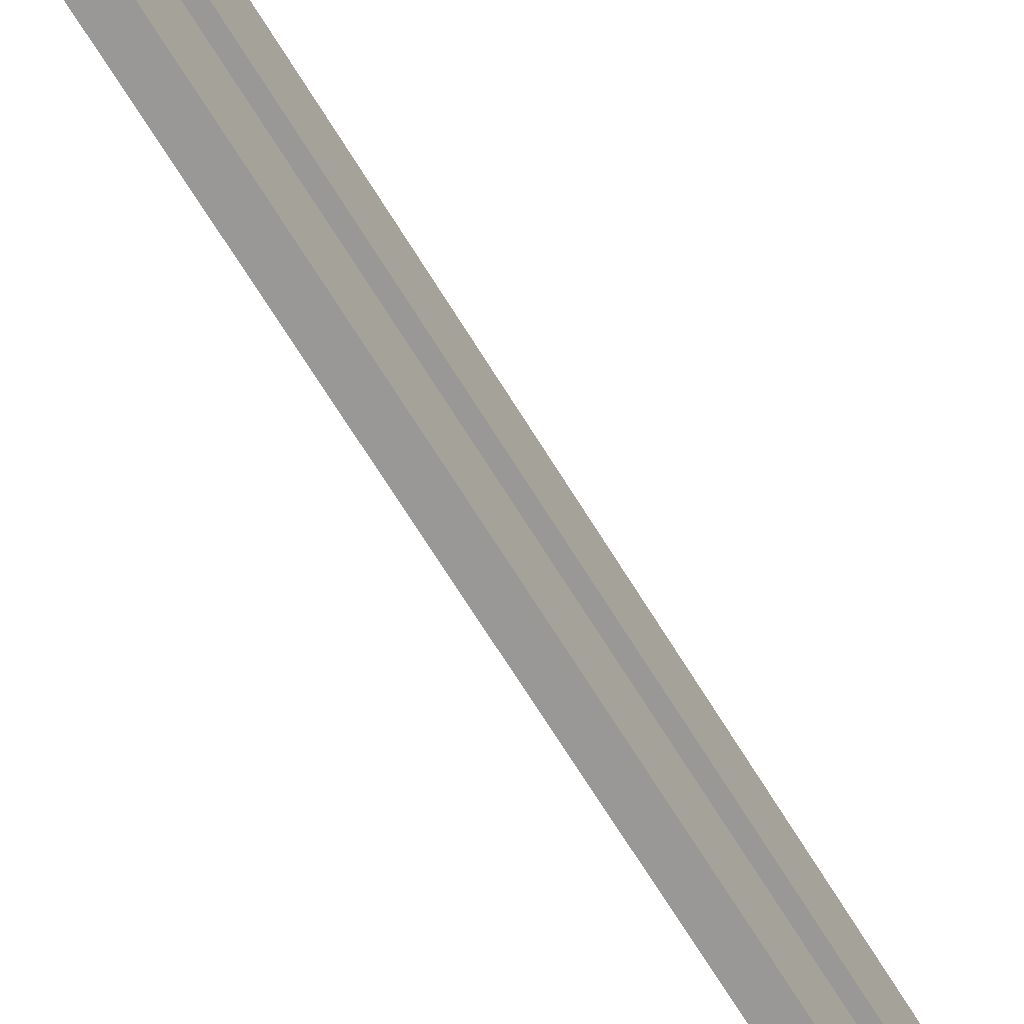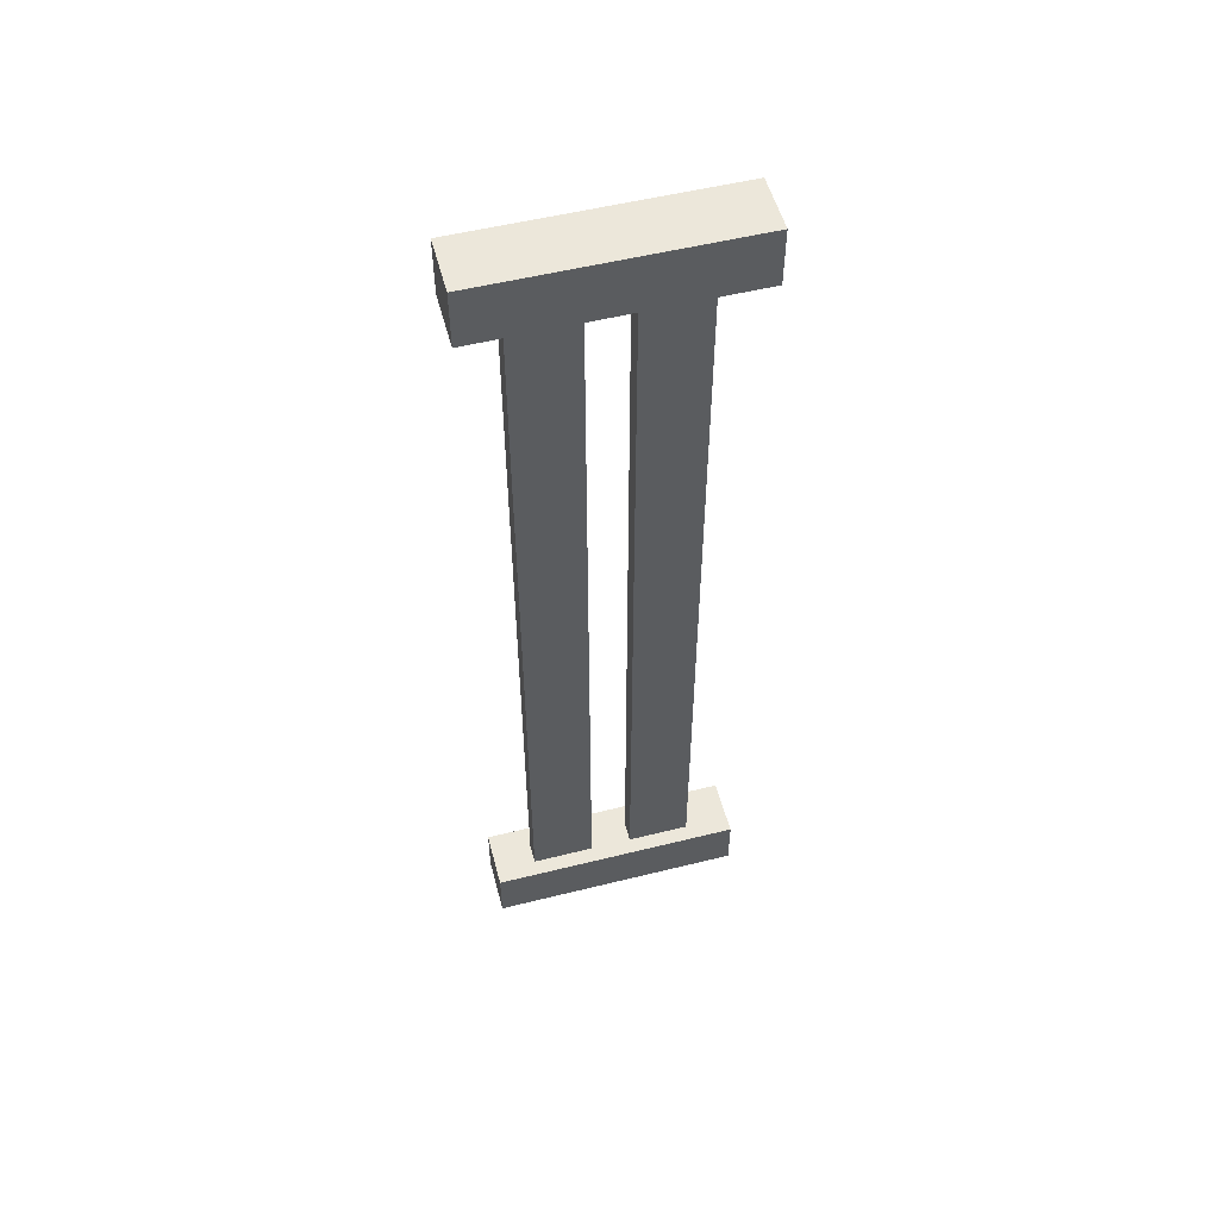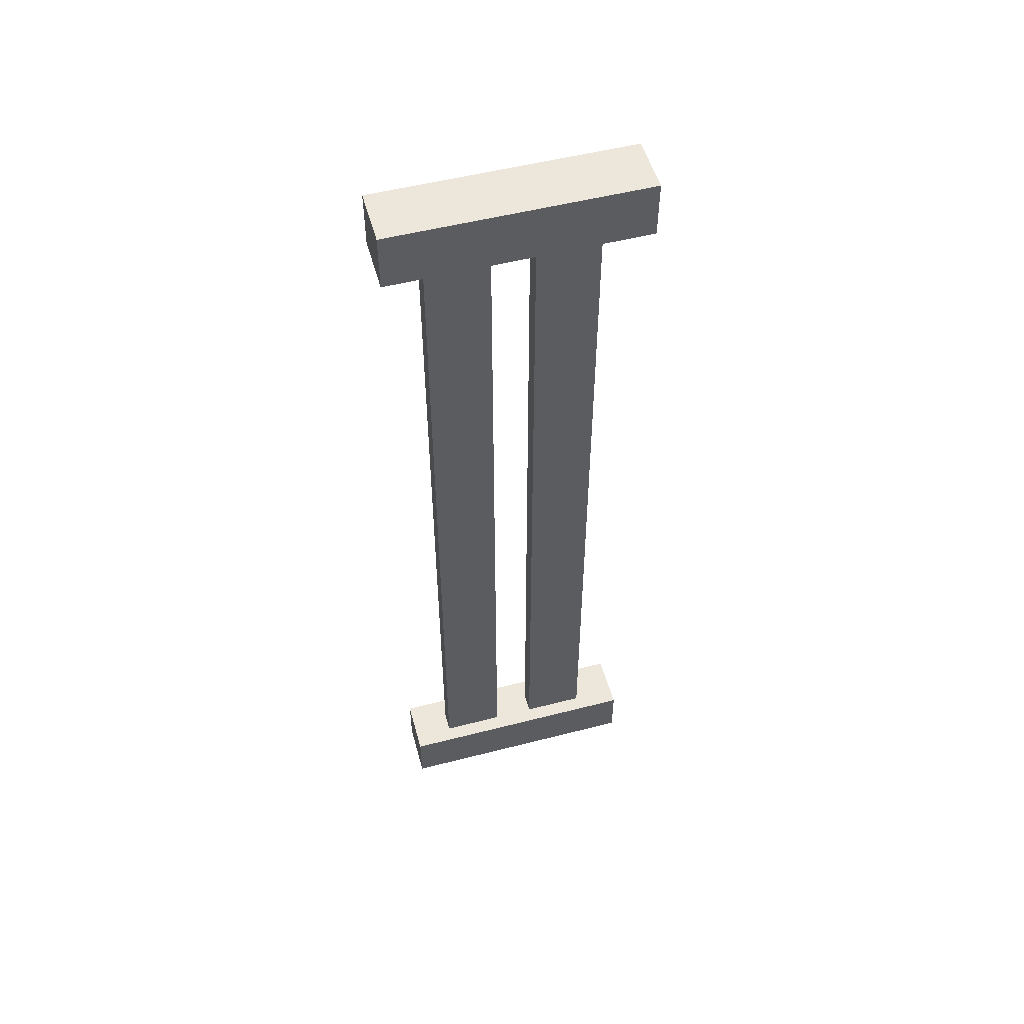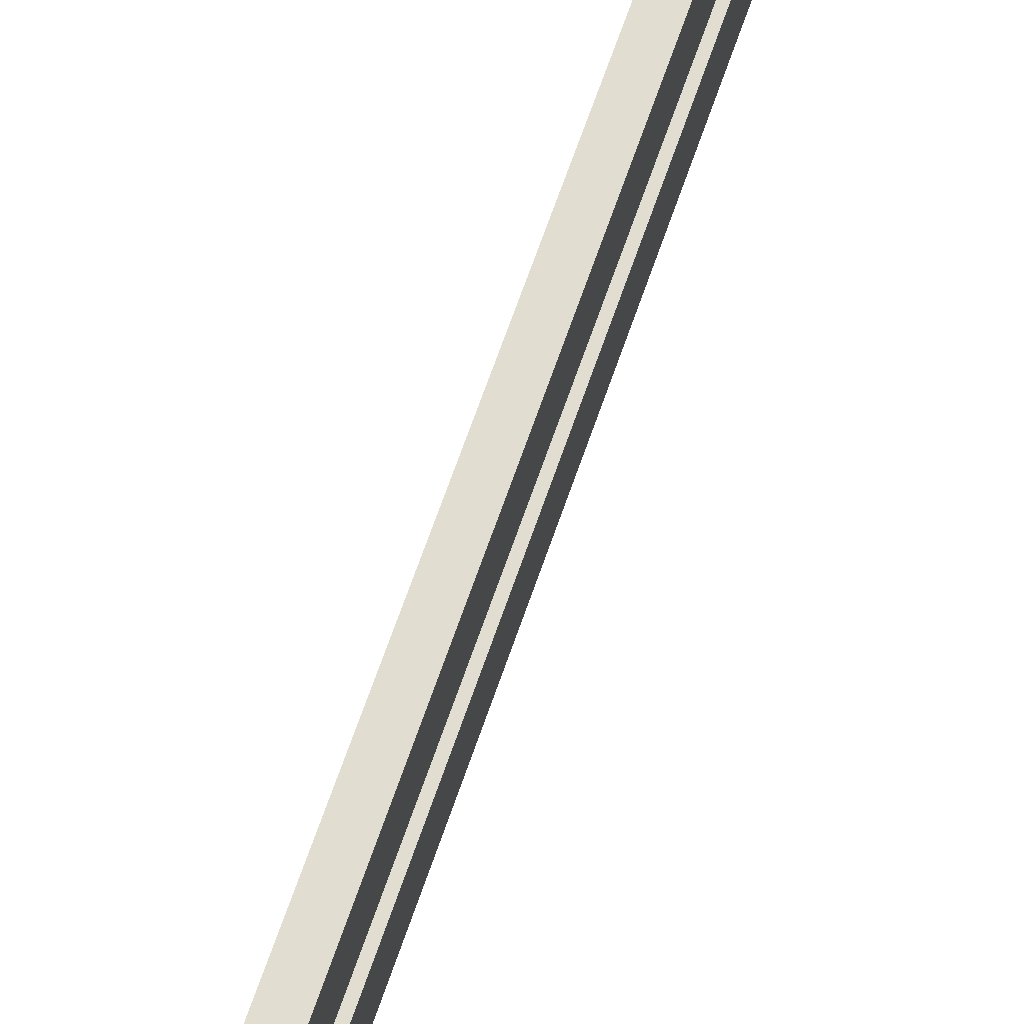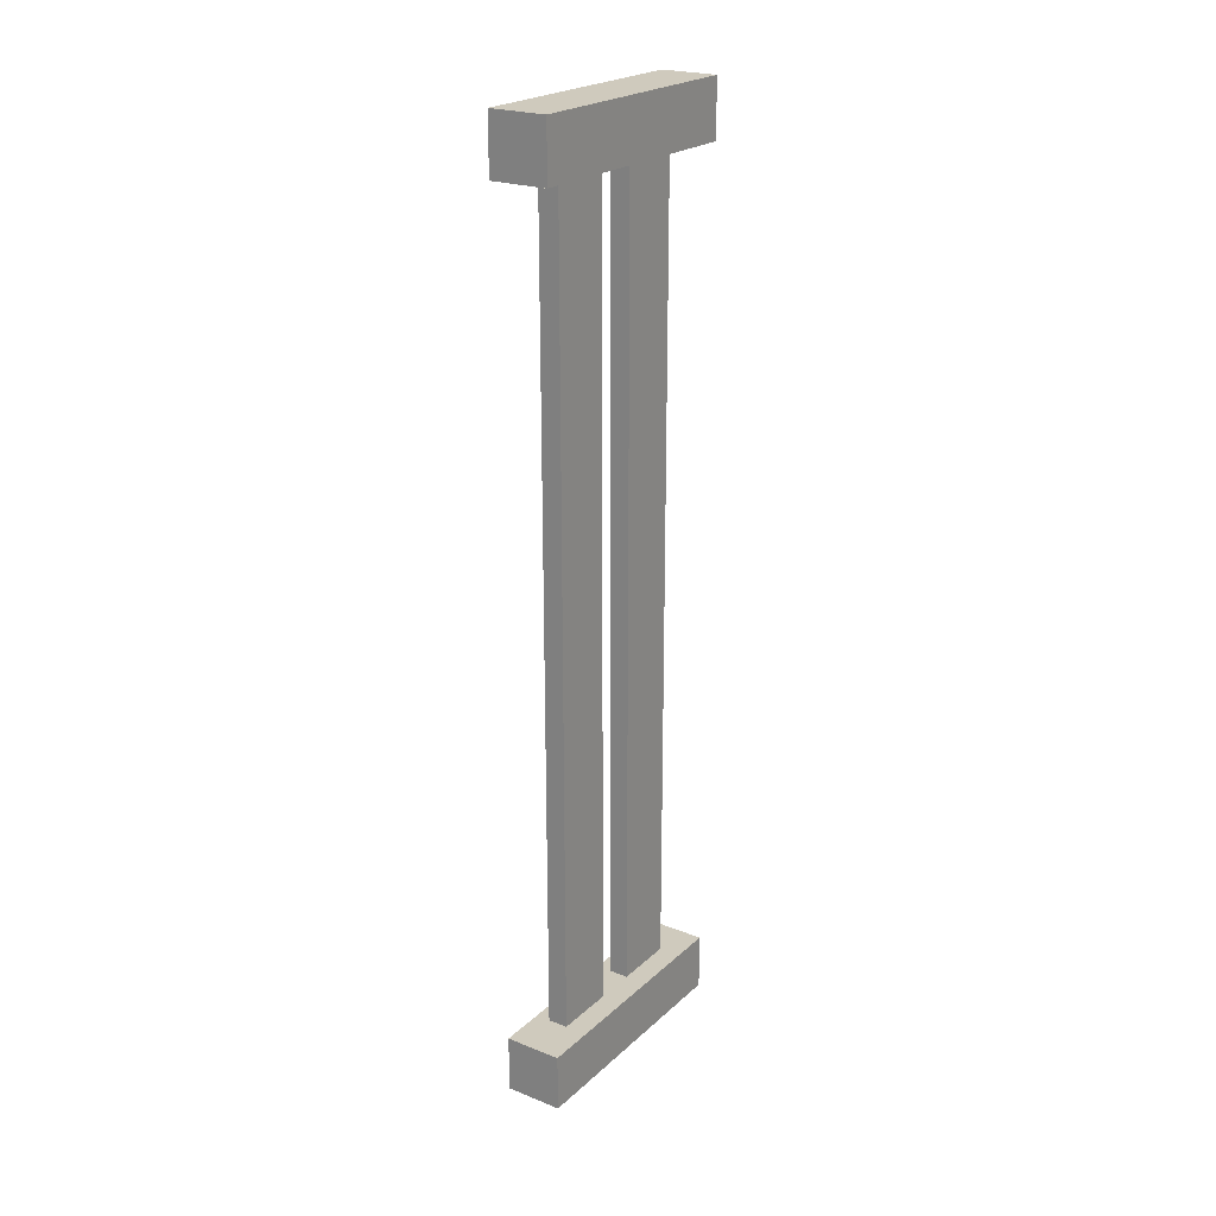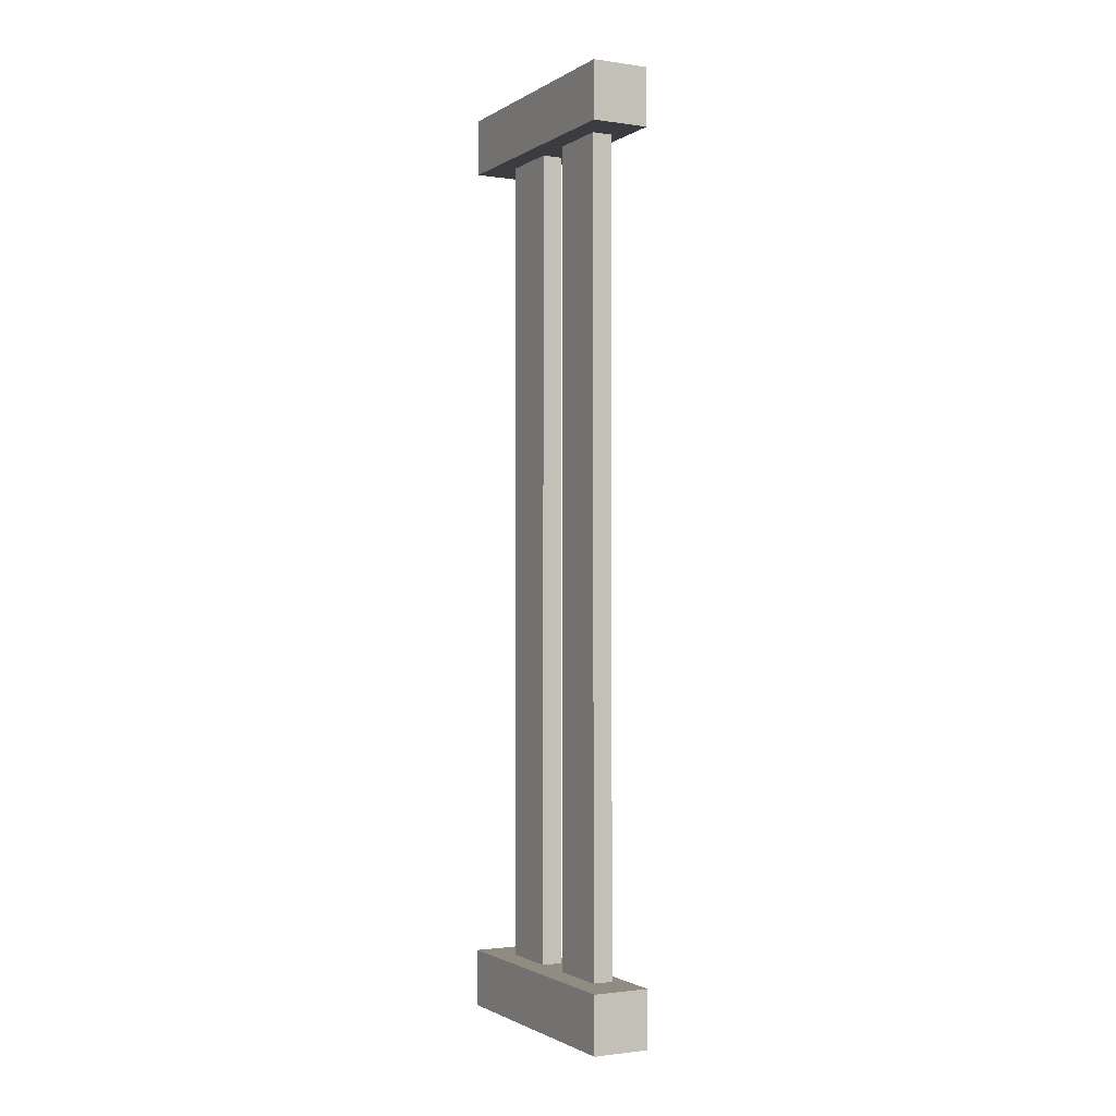
<metadata>
{"format":"obj","ext":"obj","renderer":"f3d","projection":"perspective","resolution":1024,"background":"white","views":[{"elev":-68.7,"azim":-148.4,"up":"+Y"},{"elev":53.8,"azim":75.2,"up":"+Z"},{"elev":52.9,"azim":74.6,"up":"+Z"},{"elev":68.5,"azim":-160.8,"up":"+Y"},{"elev":22.8,"azim":-146.0,"up":"+Z"},{"elev":-1.5,"azim":-27.6,"up":"+Z"}]}
</metadata>
<code>
o Cube.003_Cube.007
v -0.03758 0.07058 0.6293
v -0.03758 0.07058 -3.894
v 0.07387 0.07058 -3.894
v 0.07387 0.07058 0.6293
v -0.03758 0.4174 0.6293
v -0.03758 0.4174 -3.894
v 0.07387 0.4174 -3.894
v 0.07387 0.4174 0.6293
f 2 1 5 6
f 6 7 3 2
f 7 8 4 3
f 1 4 8 5
f 1 2 3 4
f 8 7 6 5
o Cube.001_Cube.006
v 0.1578 -0.1578 -4.214
v 0.1578 -0.1578 -3.898
v -0.1578 -0.1578 -3.898
v -0.1578 -0.1578 -4.214
v 0.1578 1.249 -4.214
v 0.1578 1.249 -3.898
v -0.1578 1.249 -3.898
v -0.1578 1.249 -4.214
f 9 10 11 12
f 13 16 15 14
f 9 13 14 10
f 10 14 15 11
f 11 15 16 12
f 13 9 12 16
o Cube.002_Cube.004
v -0.03758 0.6503 0.6293
v -0.03758 0.6503 -3.894
v 0.07387 0.6503 -3.894
v 0.07387 0.6503 0.6293
v -0.03758 0.9972 0.6293
v -0.03758 0.9972 -3.894
v 0.07387 0.9972 -3.894
v 0.07387 0.9972 0.6293
f 18 17 21 22
f 22 23 19 18
f 23 24 20 19
f 17 20 24 21
f 17 18 19 20
f 24 23 22 21
o Cube
v 0.1578 -0.1578 0.6065
v 0.1578 -0.1578 0.922
v -0.1578 -0.1578 0.922
v -0.1578 -0.1578 0.6065
v 0.1578 1.249 0.6065
v 0.1578 1.249 0.922
v -0.1578 1.249 0.922
v -0.1578 1.249 0.6065
f 25 26 27 28
f 29 32 31 30
f 25 29 30 26
f 26 30 31 27
f 27 31 32 28
f 29 25 28 32

</code>
